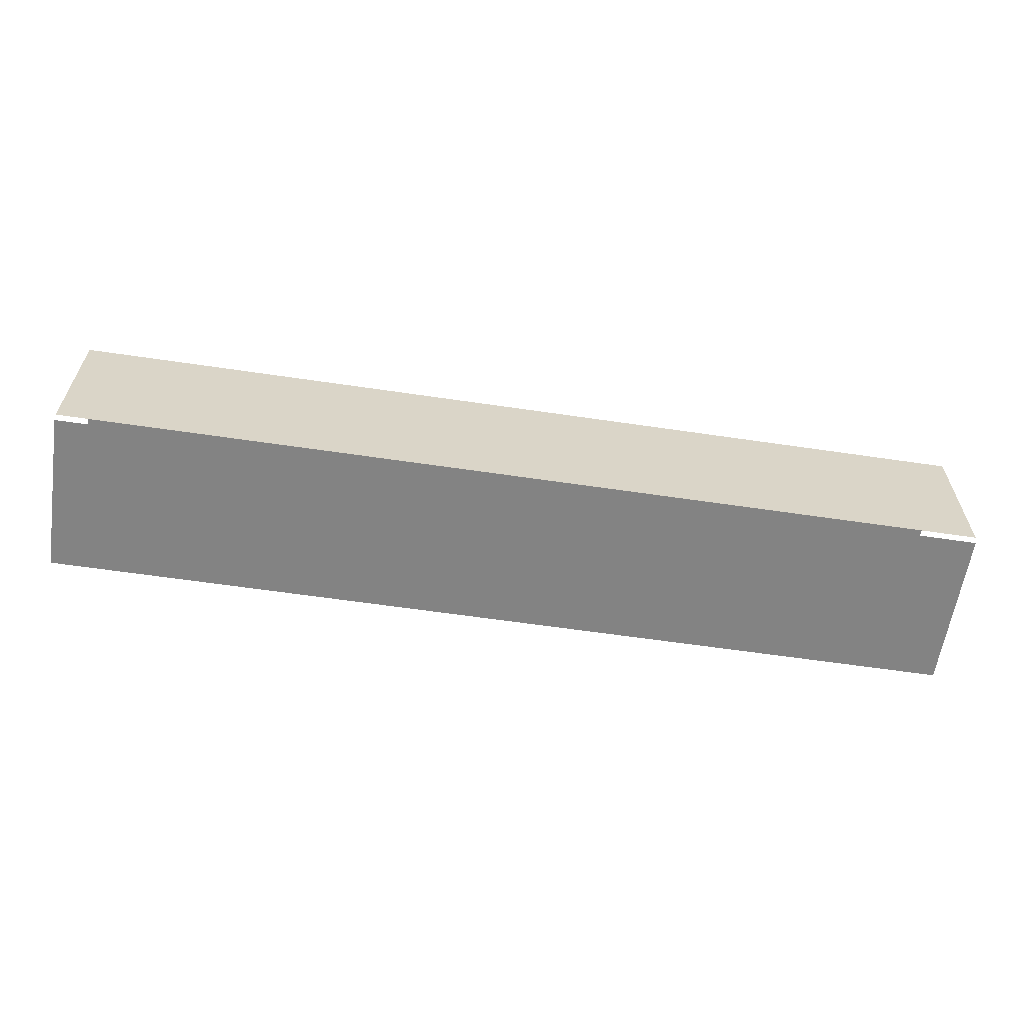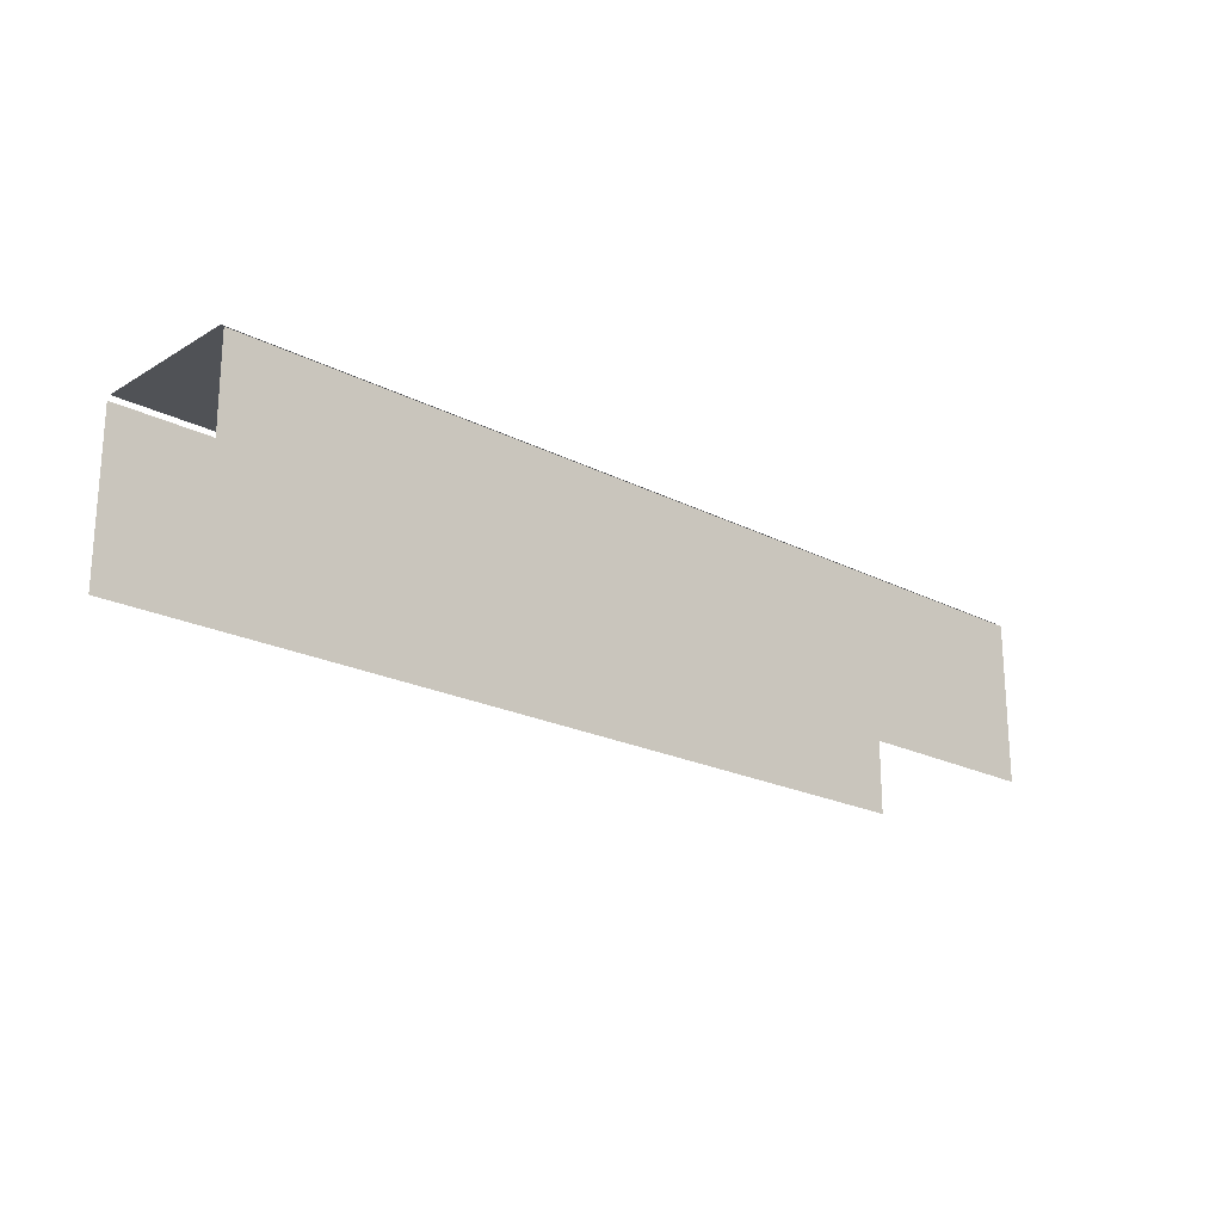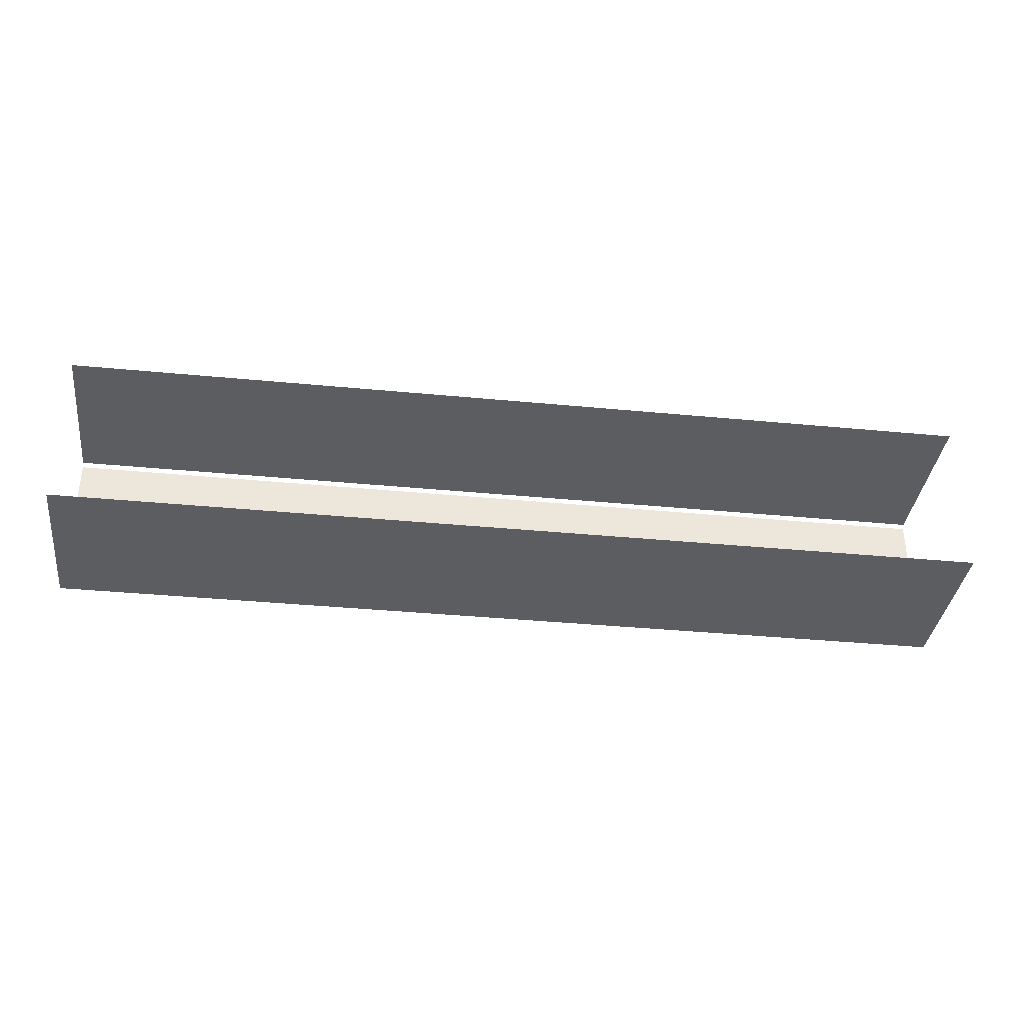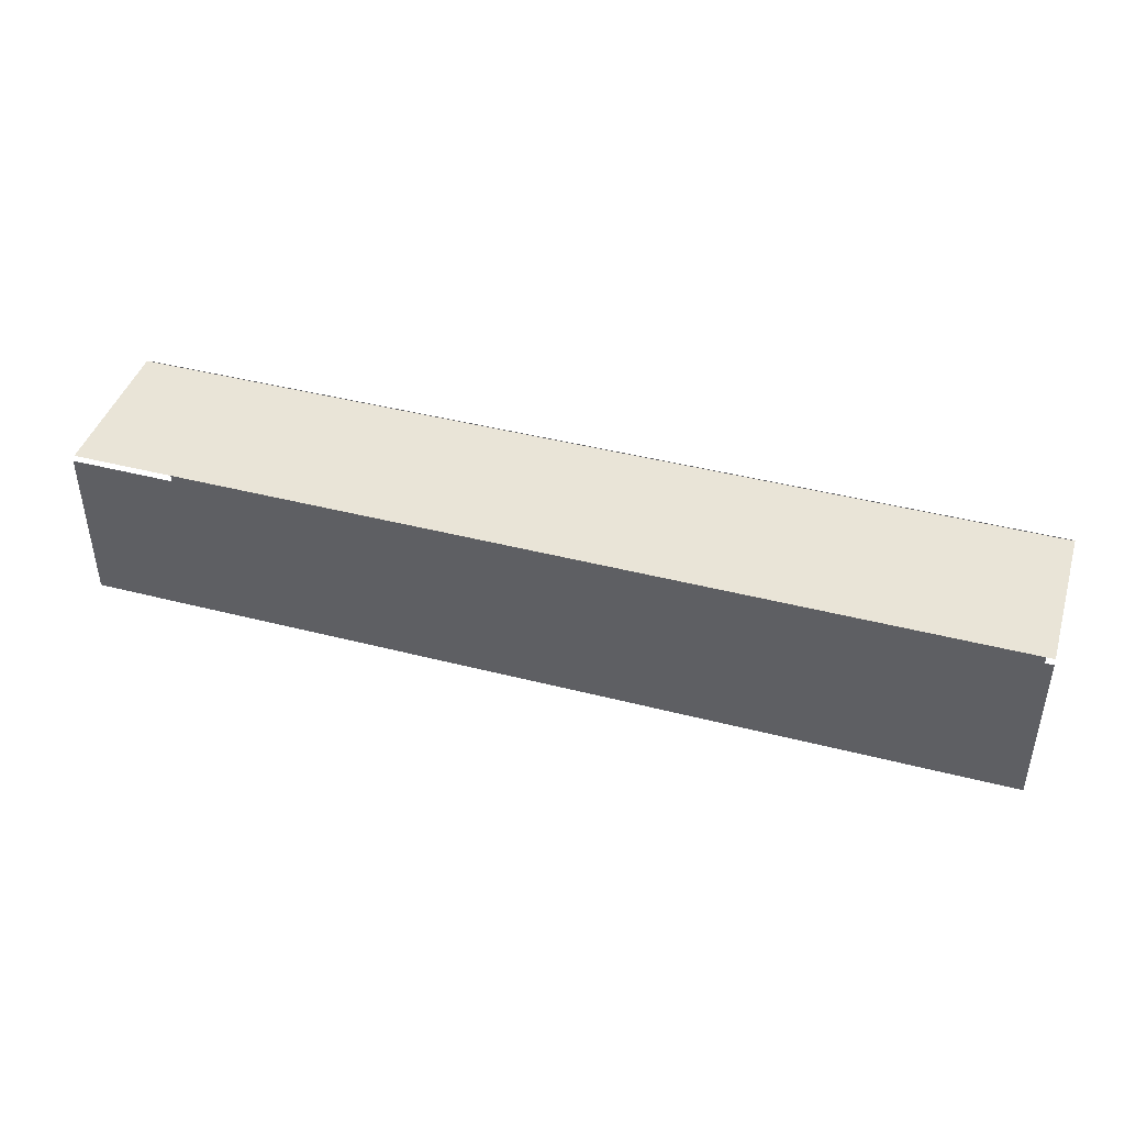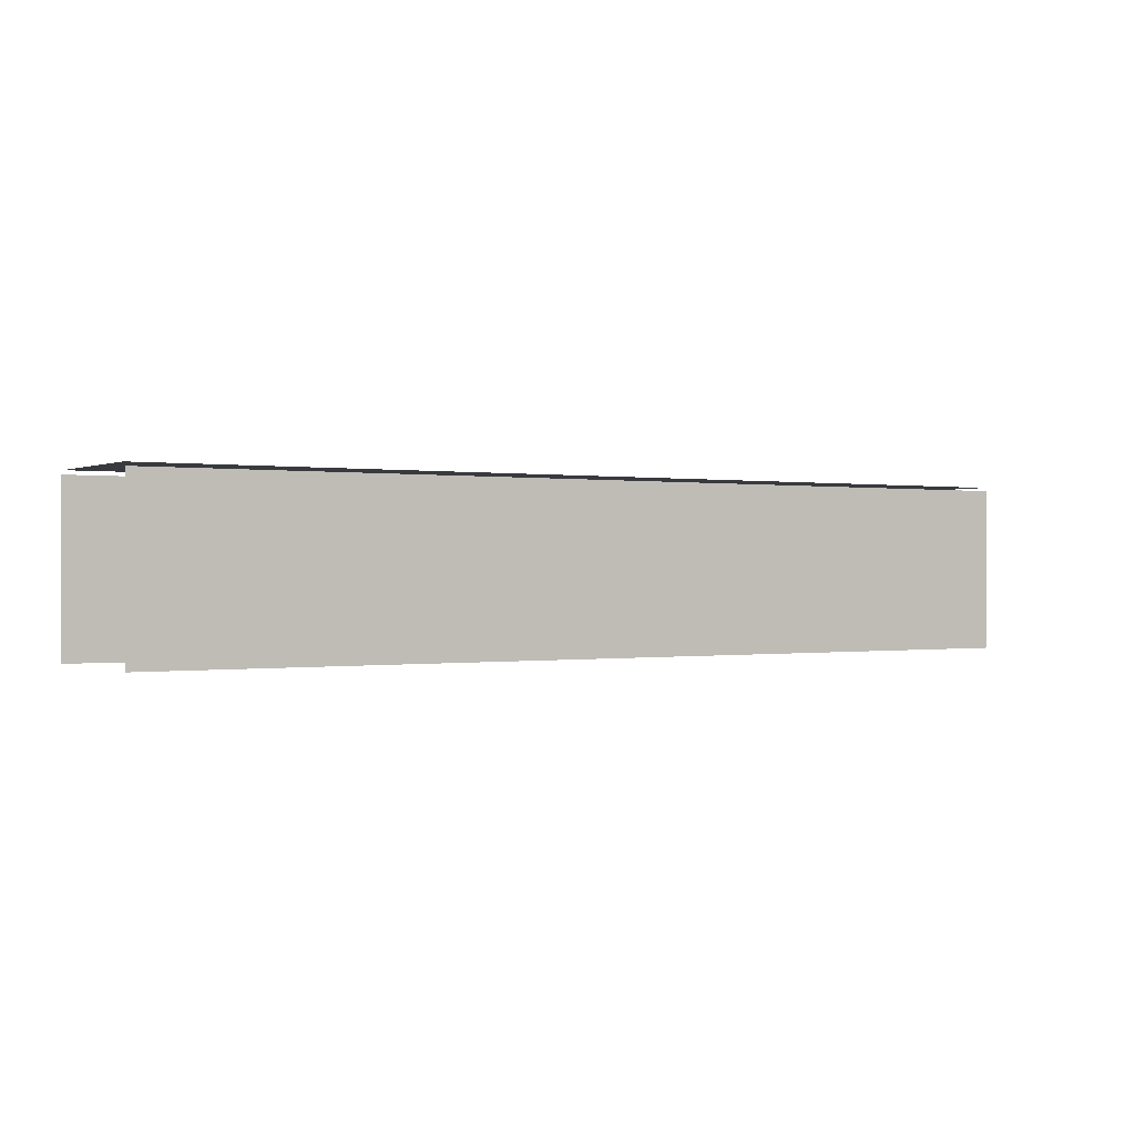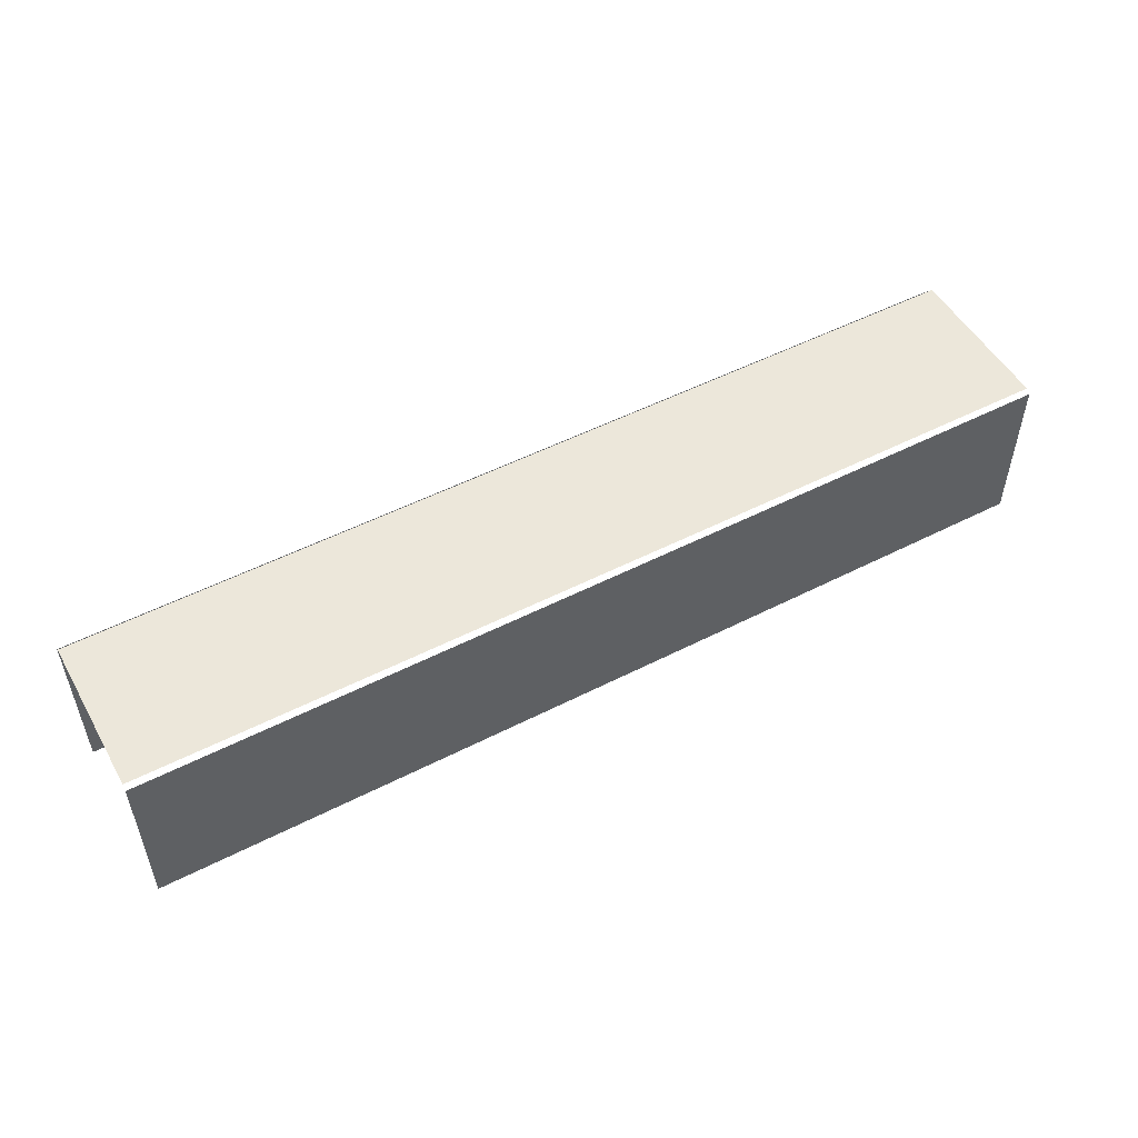
<metadata>
{"format":"obj","ext":"obj","renderer":"f3d","projection":"perspective","resolution":1024,"background":"white","views":[{"elev":-61.0,"azim":171.4,"up":"+Z"},{"elev":-20.7,"azim":137.0,"up":"+Y"},{"elev":-36.3,"azim":-7.2,"up":"+Z"},{"elev":42.9,"azim":17.0,"up":"+Y"},{"elev":-0.1,"azim":-31.9,"up":"+Y"},{"elev":51.6,"azim":151.0,"up":"+Y"}]}
</metadata>
<code>
v -1.225 1.208 0.2089
v 1.225 1.208 0.2089
v -1.225 1.208 -0.2054
v 1.225 1.208 -0.2054
v 1.225 0.7664 0.2183
v 1.225 1.199 0.2183
v -1.225 1.199 0.2183
v -1.225 0.7664 0.2183
v -1.225 1.199 -0.2183
v 1.225 1.199 -0.2183
v 1.225 0.7664 -0.2183
v -1.225 0.7664 -0.2183
f 1 2 4 3
f 8 5 6 7
f 9 10 11 12

</code>
